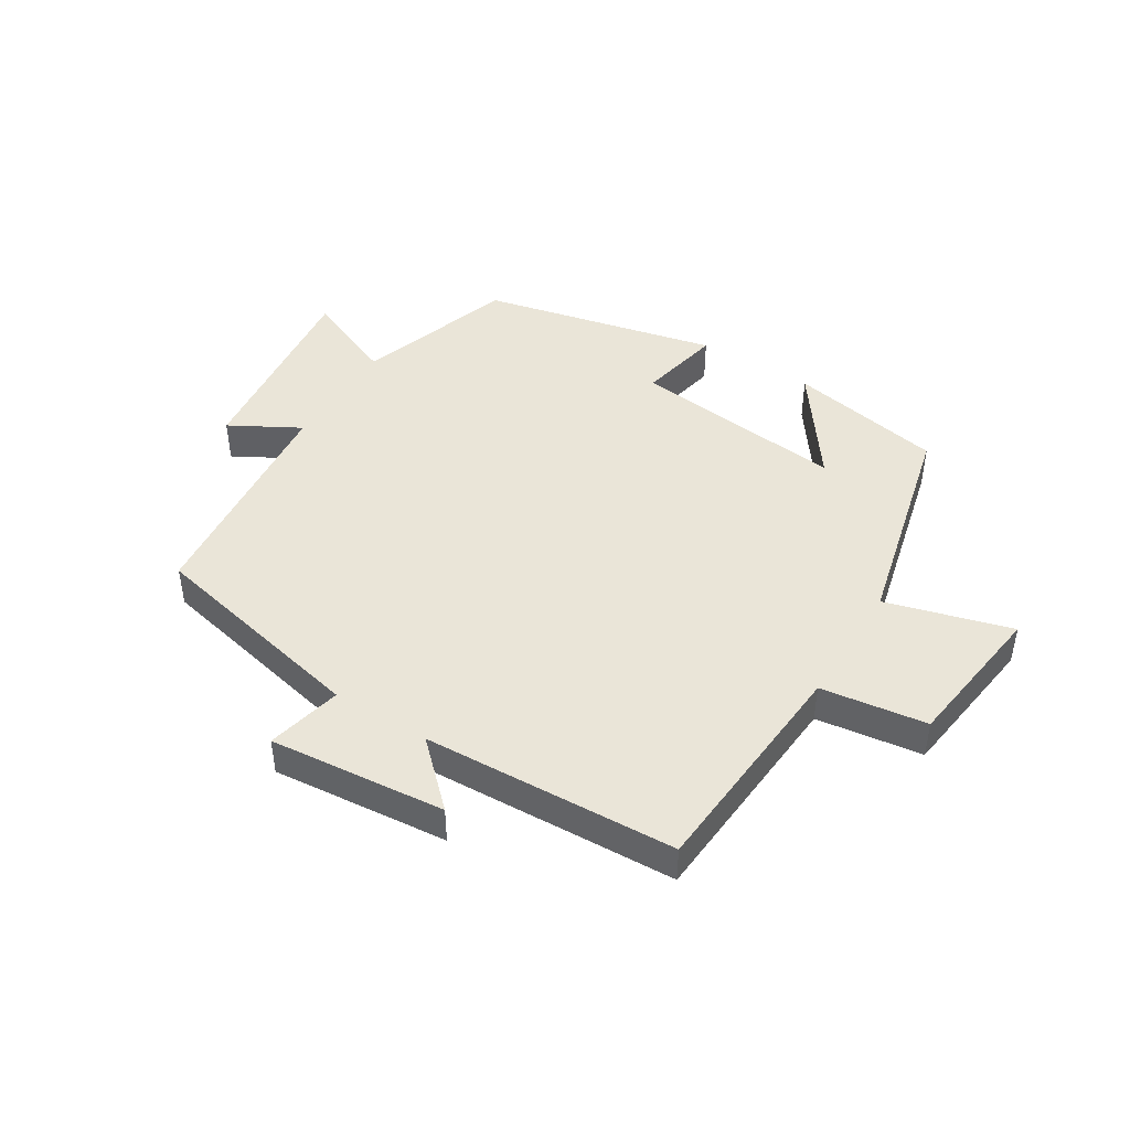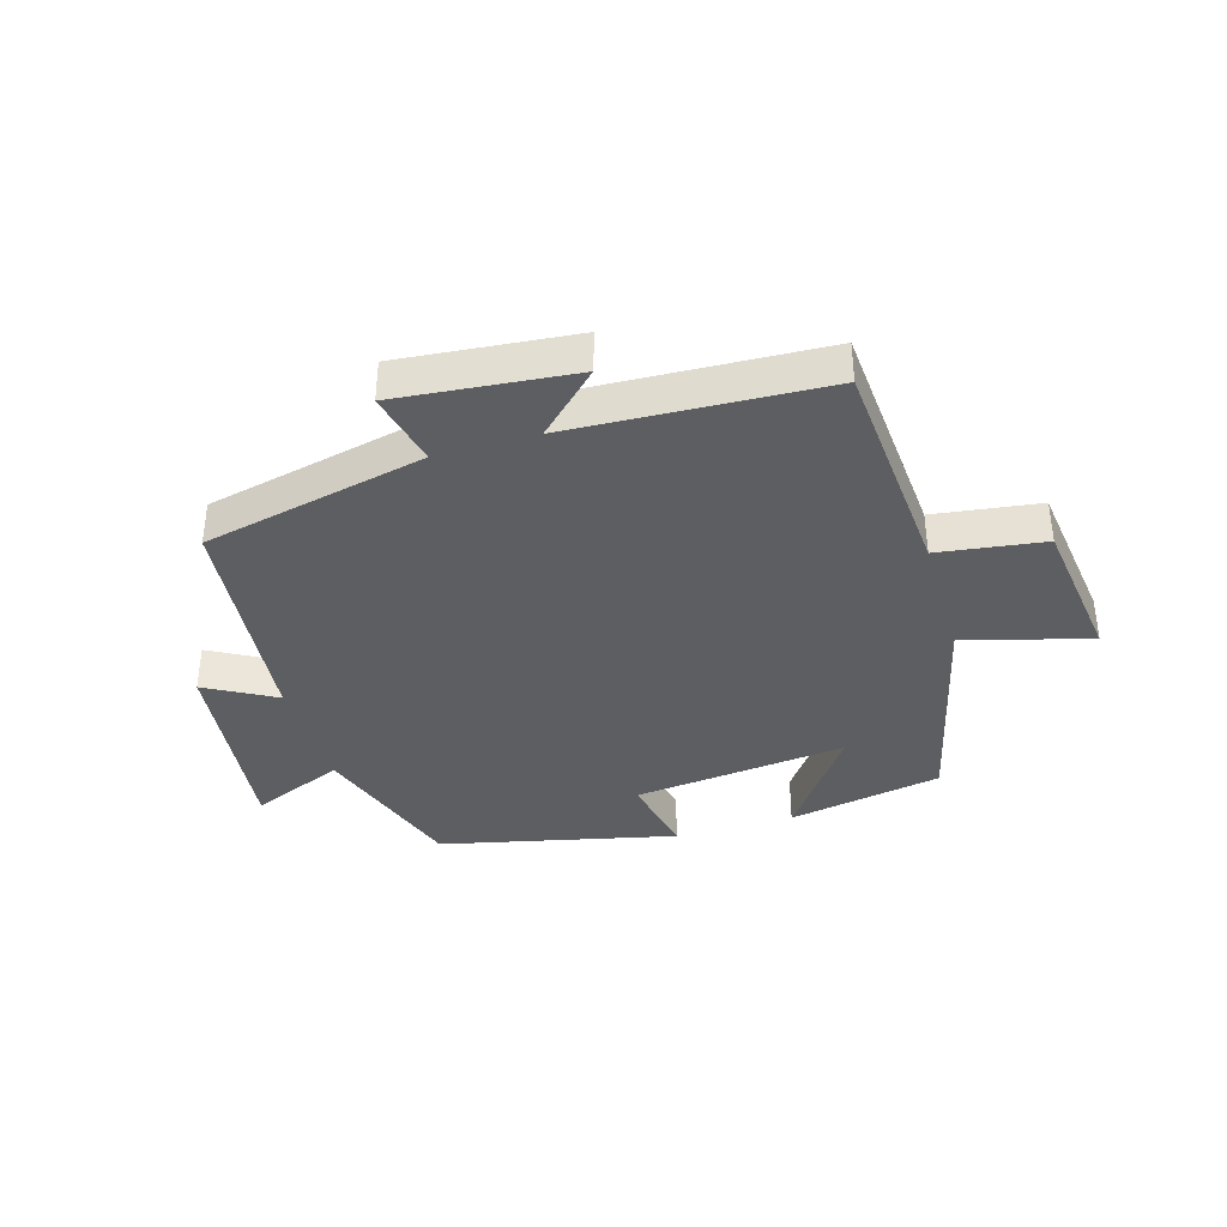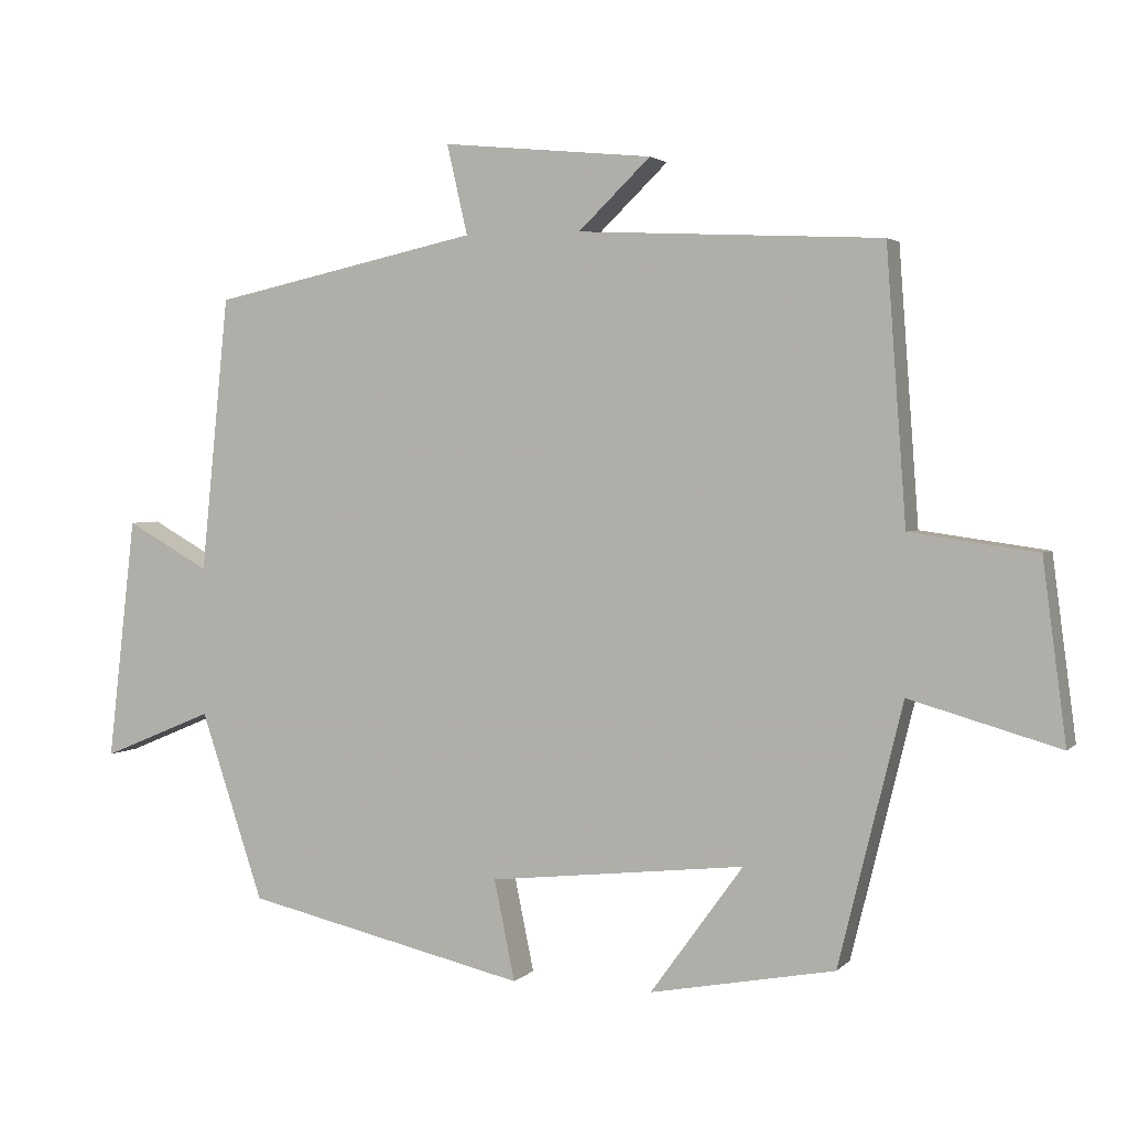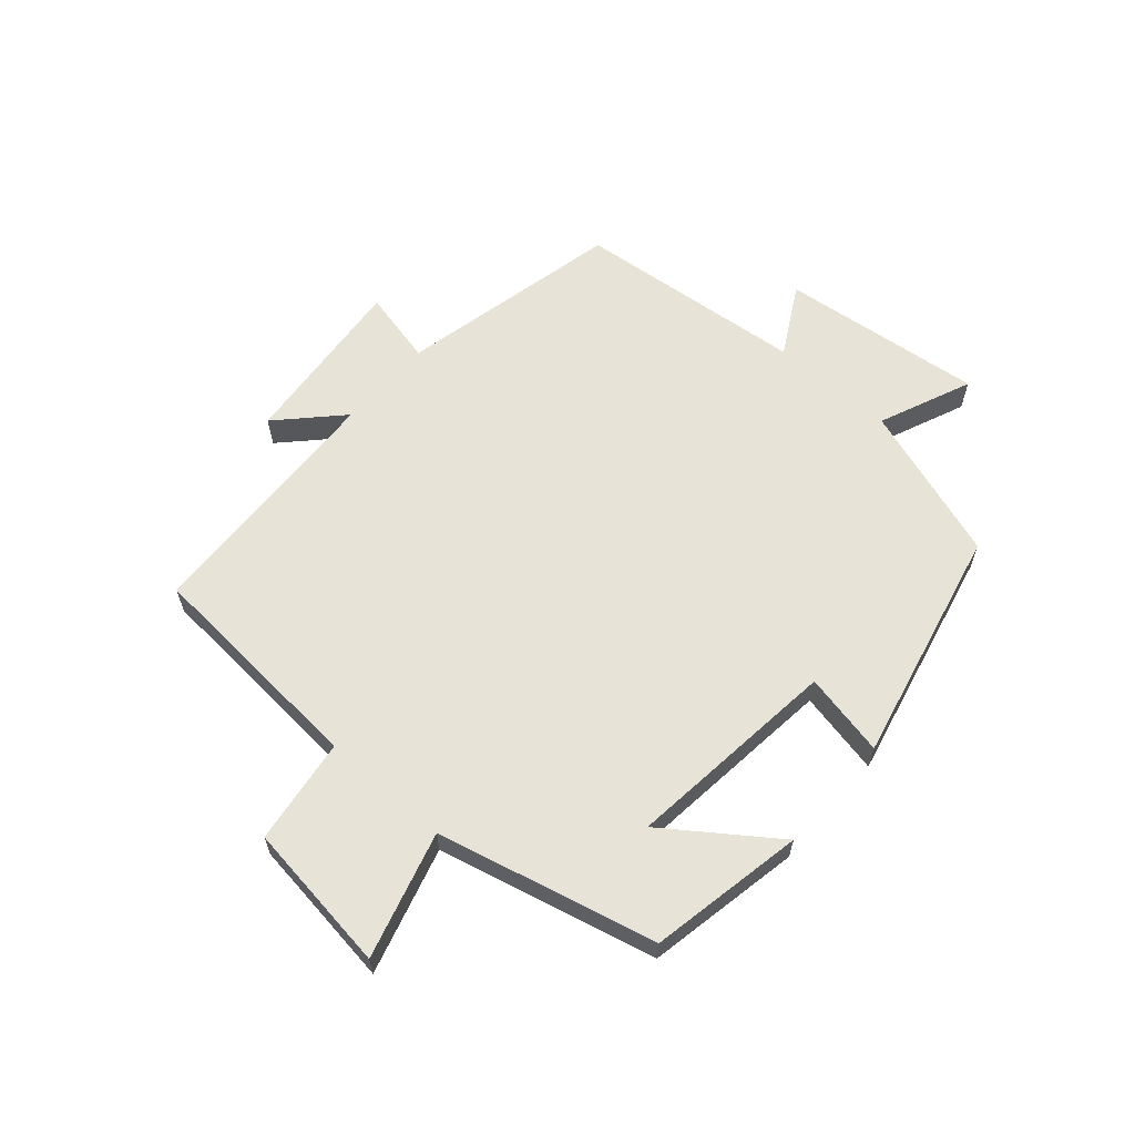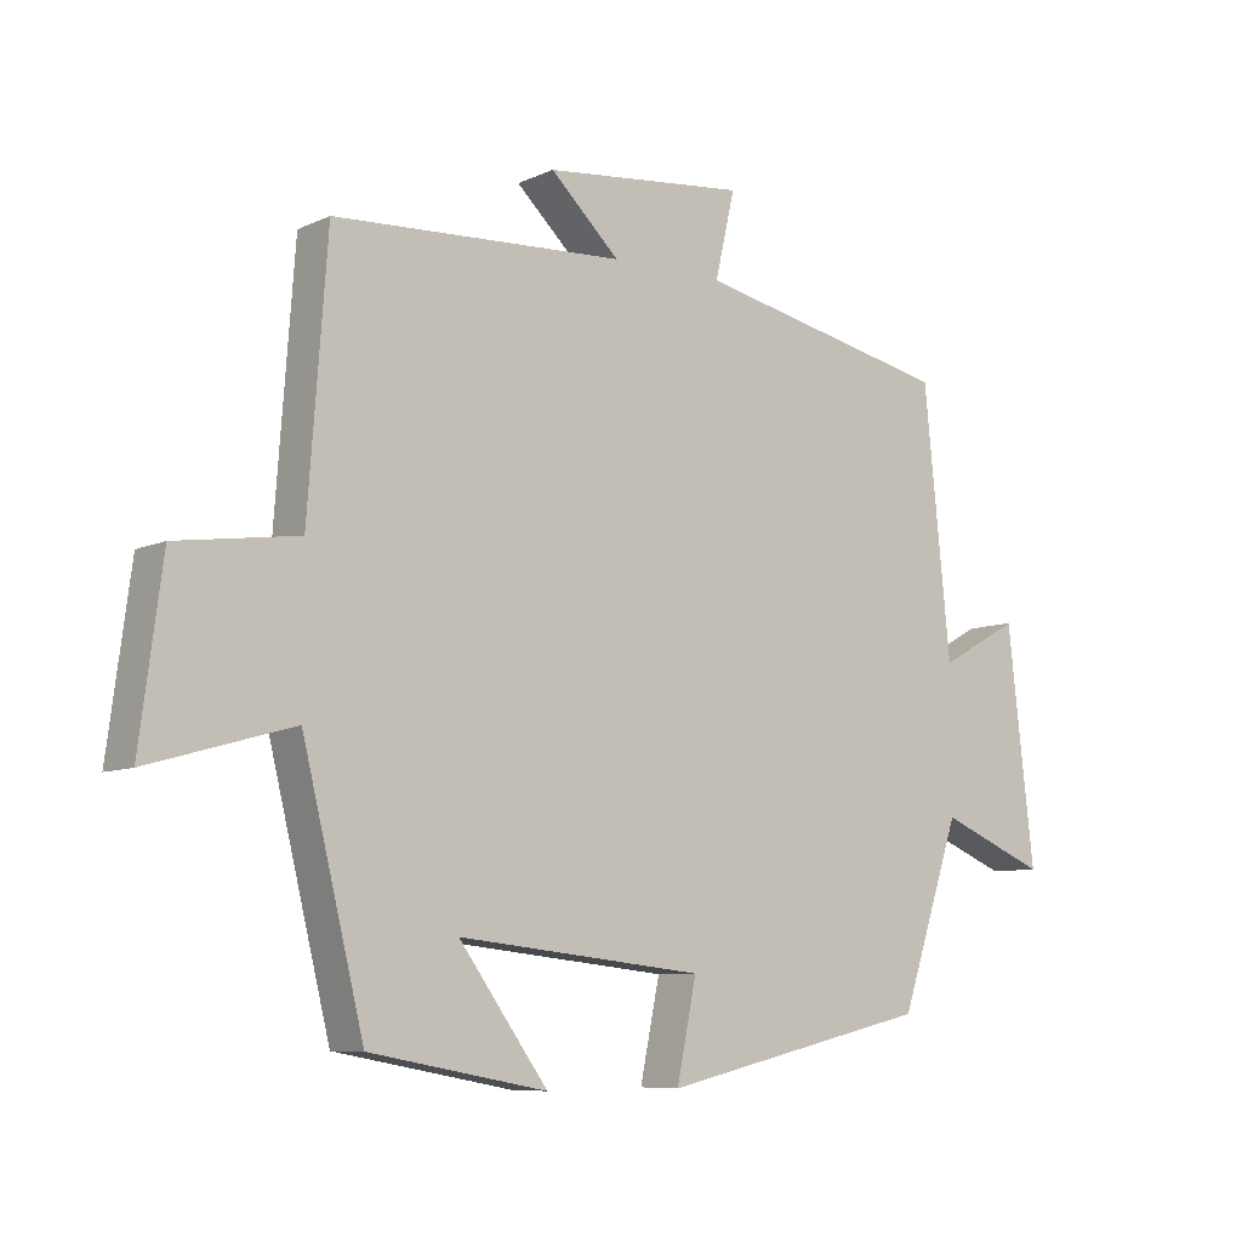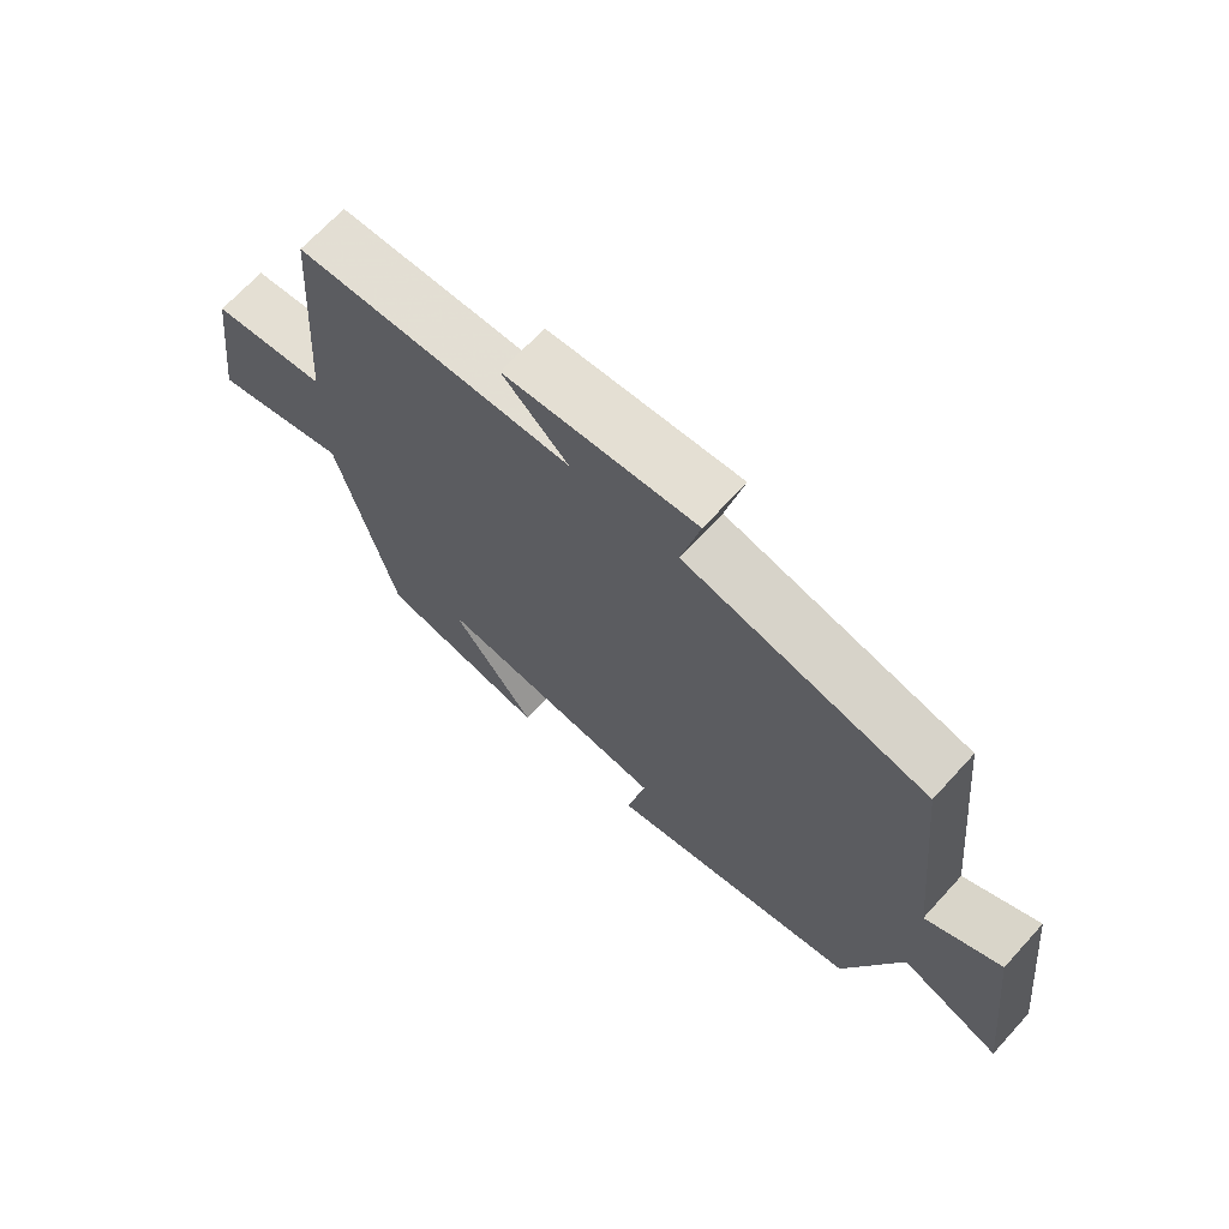
<metadata>
{"format":"obj","ext":"obj","renderer":"f3d","projection":"perspective","resolution":1024,"background":"white","views":[{"elev":45.1,"azim":31.9,"up":"+Y"},{"elev":-37.7,"azim":16.6,"up":"+Y"},{"elev":2.7,"azim":20.8,"up":"+Z"},{"elev":61.9,"azim":131.3,"up":"+Y"},{"elev":-8.0,"azim":141.6,"up":"+Z"},{"elev":68.2,"azim":-137.6,"up":"+Z"}]}
</metadata>
<code>
v -0.415 0.07 -0.412
v -0.5 0.07 -0.157
v -0.651 0.07 -0.22
v -0.613 0.07 0.11
v -0.5 0.07 0.047
v -0.462 0.07 0.421
v -0.099 0.07 0.5
v -0.127 0.07 0.622
v 0.159 0.07 0.594
v 0.061 0.07 0.5
v 0.473 0.07 0.48
v 0.5 0.07 0.111
v 0.672 0.07 0.087
v 0.704 0.07 -0.157
v 0.5 0.07 -0.099
v 0.413 0.07 -0.453
v 0.162 0.07 -0.5
v 0.288 0.07 -0.326
v -0.06 0.07 -0.364
v -0.032 0.07 -0.5
v -0.415 0 -0.412
v -0.5 0 -0.157
v -0.651 0 -0.22
v -0.613 0 0.11
v -0.5 0 0.047
v -0.462 0 0.421
v -0.099 0 0.5
v -0.127 0 0.622
v 0.159 0 0.594
v 0.061 0 0.5
v 0.473 0 0.48
v 0.5 0 0.111
v 0.672 0 0.087
v 0.704 0 -0.157
v 0.5 0 -0.099
v 0.413 0 -0.453
v 0.162 0 -0.5
v 0.288 0 -0.326
v -0.06 0 -0.364
v -0.032 0 -0.5
f 19 20 1 2
f 18 19 2
f 15 16 17 18
f 15 18 2
f 12 13 14 15
f 12 15 2
f 11 12 2
f 10 11 2
f 7 8 9 10
f 7 10 2
f 6 7 2
f 5 6 2
f 2 3 4 5
f 22 21 40 39
f 22 39 38
f 38 37 36 35
f 22 38 35
f 35 34 33 32
f 22 35 32
f 22 32 31
f 22 31 30
f 30 29 28 27
f 22 30 27
f 22 27 26
f 22 26 25
f 25 24 23 22
f 1 21 22 2
f 2 22 23 3
f 3 23 24 4
f 4 24 25 5
f 5 25 26 6
f 6 26 27 7
f 7 27 28 8
f 8 28 29 9
f 9 29 30 10
f 10 30 31 11
f 11 31 32 12
f 12 32 33 13
f 13 33 34 14
f 14 34 35 15
f 15 35 36 16
f 16 36 37 17
f 17 37 38 18
f 18 38 39 19
f 19 39 40 20
f 20 40 21 1

</code>
